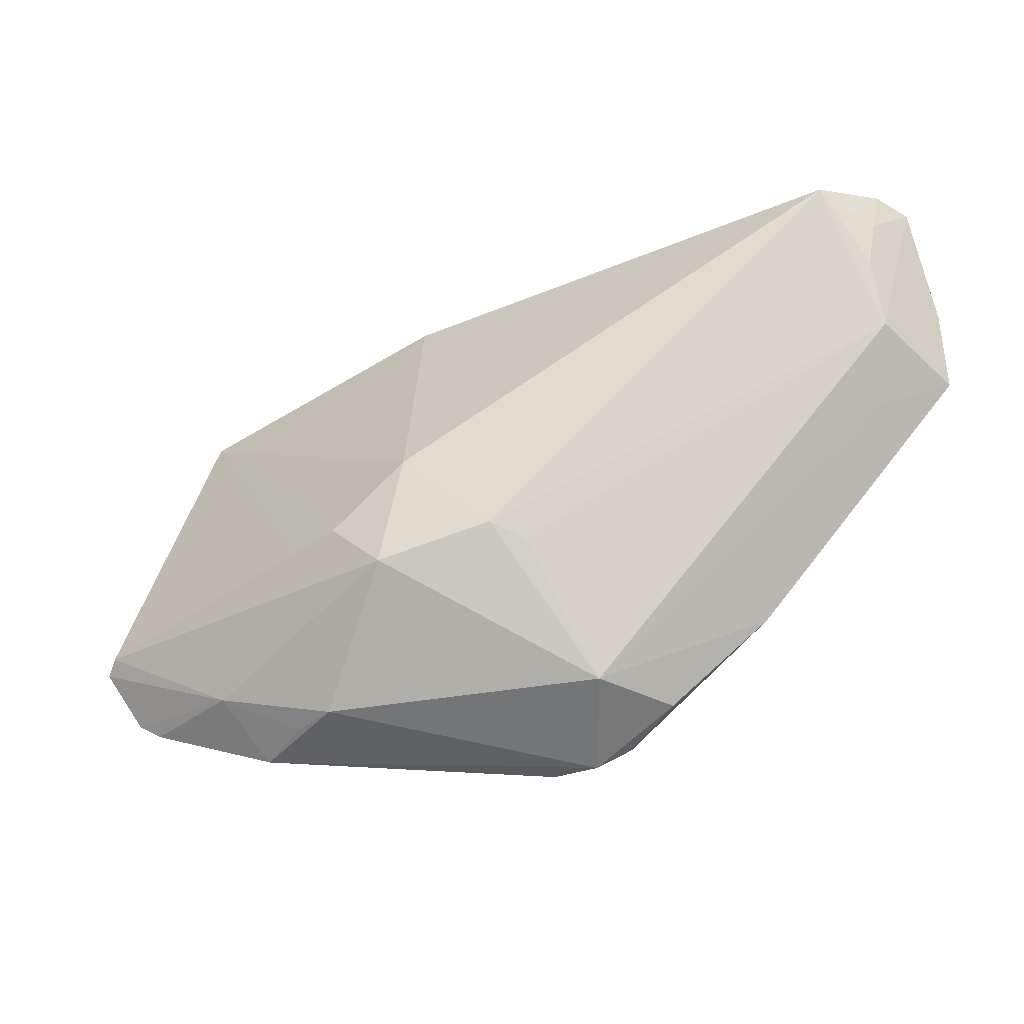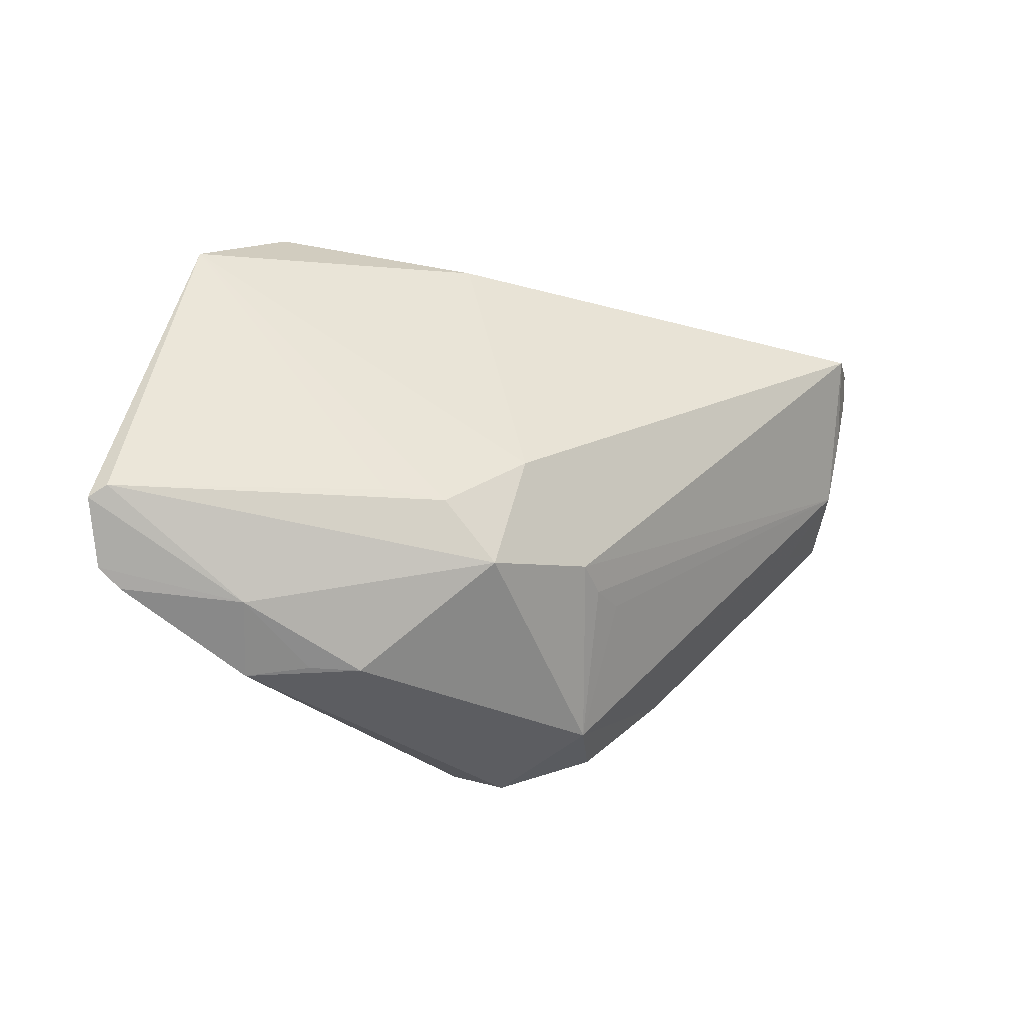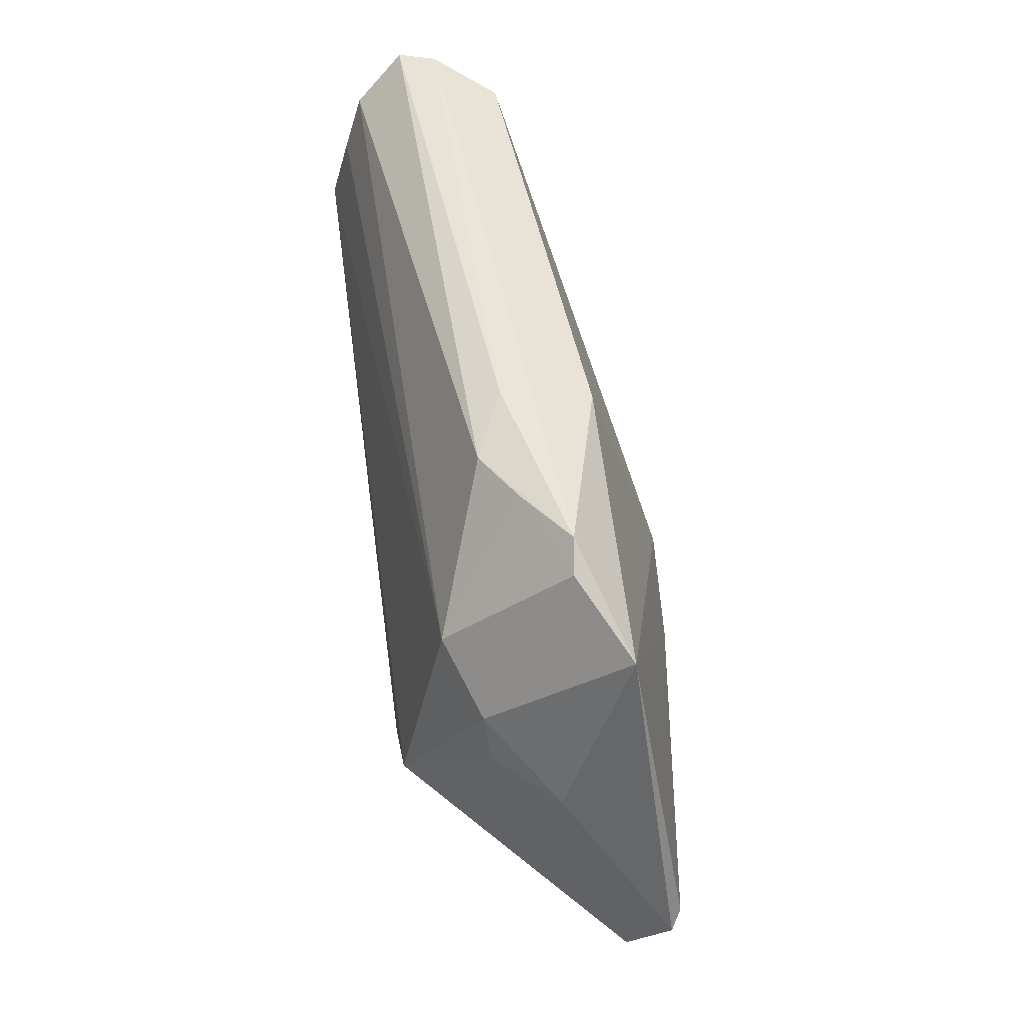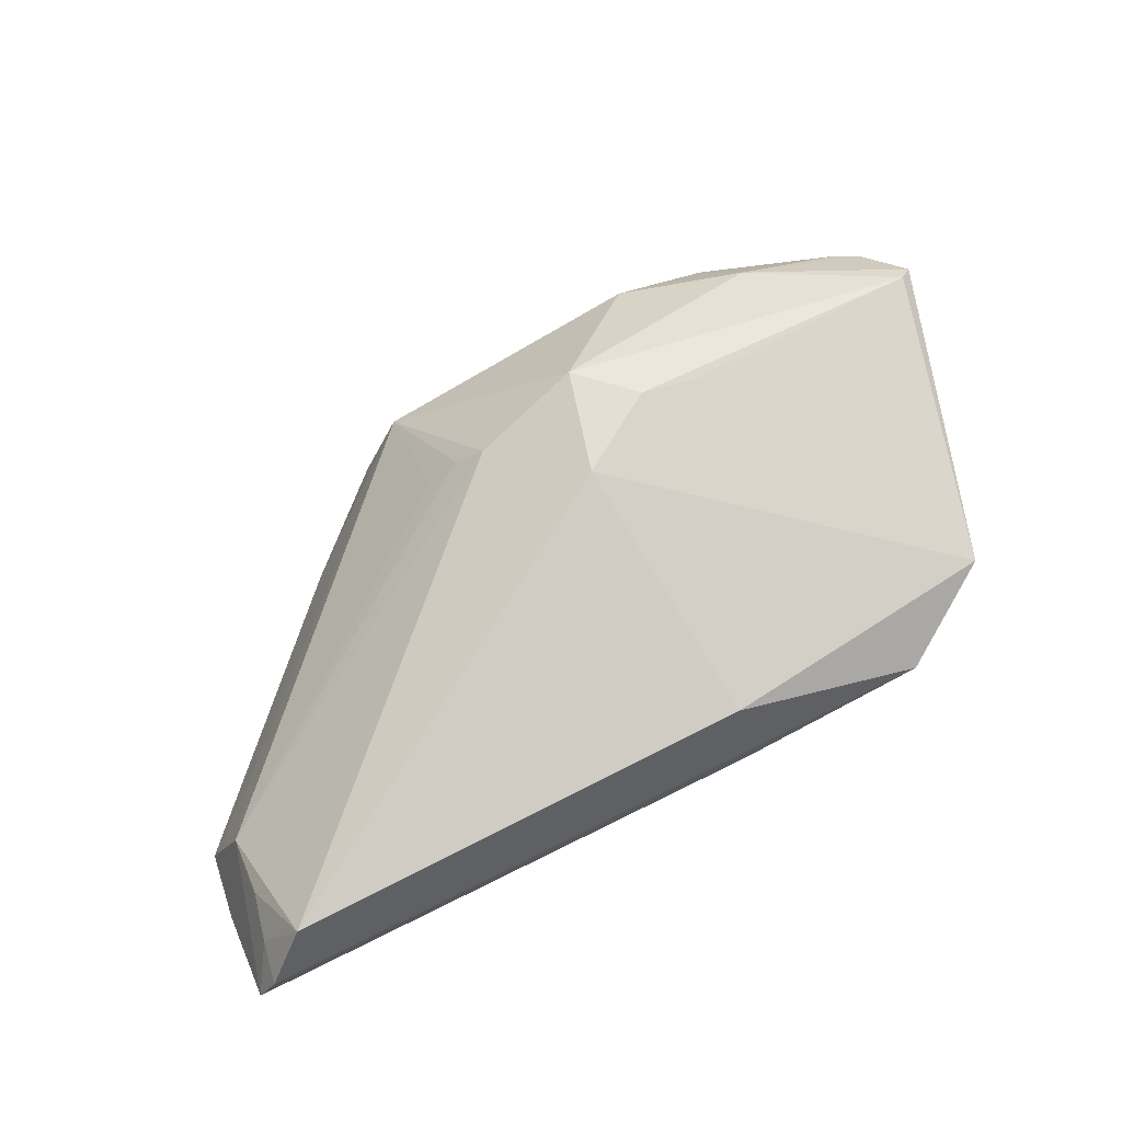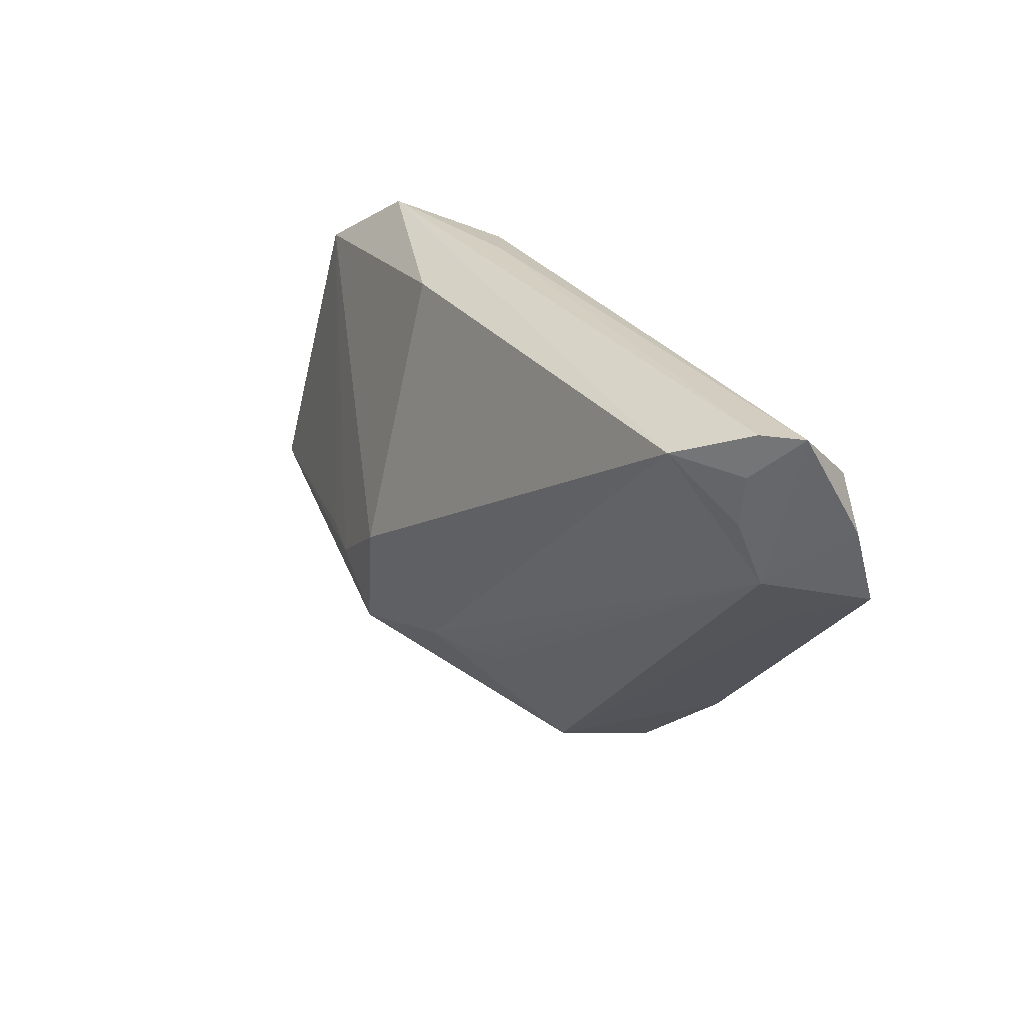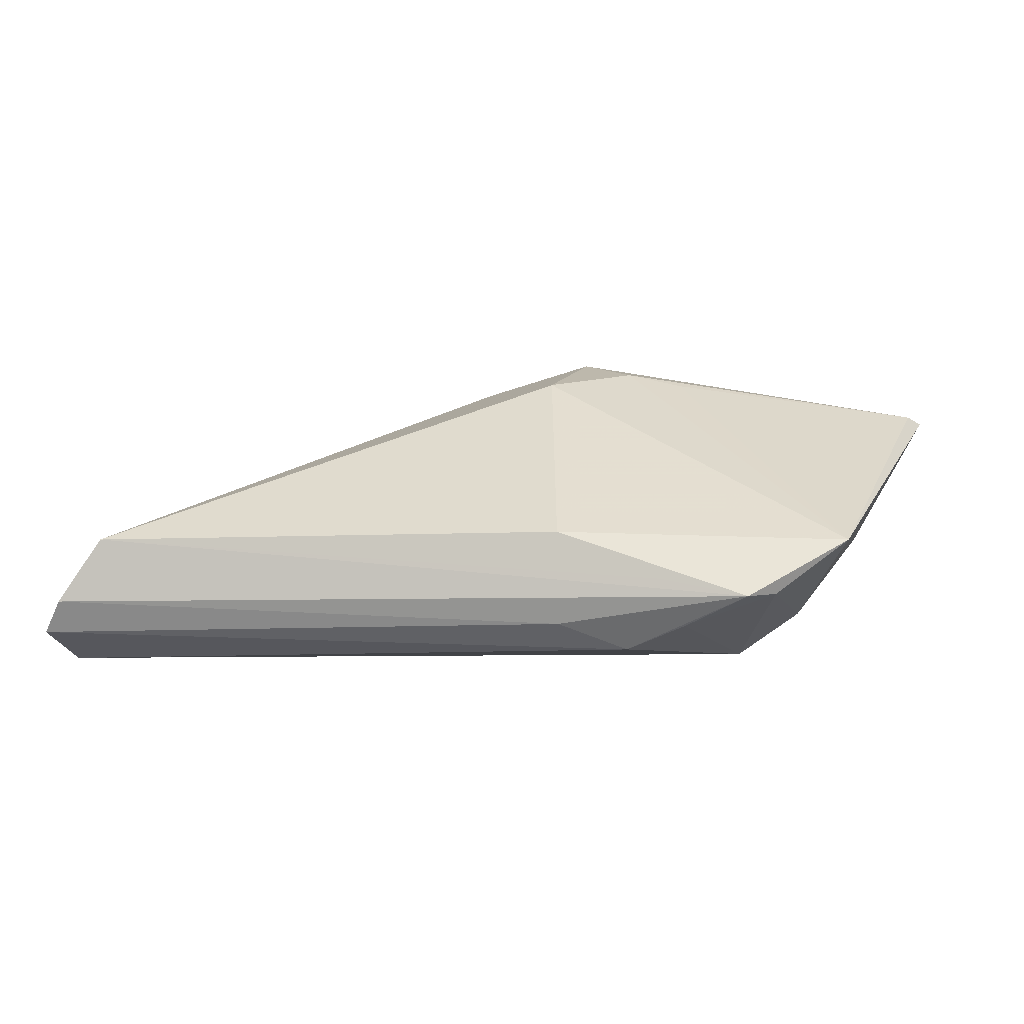
<metadata>
{"format":"obj","ext":"obj","renderer":"f3d","projection":"perspective","resolution":1024,"background":"white","views":[{"elev":-39.2,"azim":30.6,"up":"+Y"},{"elev":-25.7,"azim":-21.3,"up":"+Y"},{"elev":48.9,"azim":-98.1,"up":"+Y"},{"elev":67.9,"azim":154.0,"up":"+Z"},{"elev":26.7,"azim":65.5,"up":"+Y"},{"elev":19.3,"azim":-172.9,"up":"+Z"}]}
</metadata>
<code>
v 0.02964 -0.0197 -0.01352
v -0.006287 0.02664 0.009914
v -0.01886 0.02887 0.005351
v 0.05649 0.008233 -0.01548
v -0.03097 -0.03013 0.004168
v -0.04099 0.02206 0.008828
v -0.002334 -0.004601 0.01939
v -0.006786 0.02953 -0.0008004
v 0.05295 0.01101 -0.003902
v -0.03341 -0.02422 0.01145
v 0.0132 -0.03014 -0.0005353
v -0.02864 0.01387 -0.01035
v 0.01402 -0.01625 0.008568
v -0.01921 -0.01057 0.01819
v -0.04305 0.0005782 0.001071
v -0.01505 0.02795 -0.004369
v -0.04242 -0.02201 0.003469
v -0.02928 0.02968 0.003959
v 0.05537 0.02968 -0.0009555
v 0.00667 -0.03433 -0.01174
v -0.01476 -0.02253 -0.01548
v -0.005856 -0.01781 0.01861
v 0.05755 0.02919 -0.00538
v -0.03255 0.02735 0.003485
v 0.0557 0.02371 -0.0112
v -0.03596 0.008261 -0.006696
v -0.04671 -0.02304 0.007435
v 0.05447 0.02463 -0.0004773
v -0.05026 -0.01359 0.01397
v 0.05742 0.01718 -0.01247
v -0.02198 0.02866 -0.0006333
v -0.04947 -0.02111 0.008146
v -0.02432 -0.02939 0.007453
v 0.007231 -0.01457 0.01476
v 0.04887 0.003421 -0.00926
v -0.02746 -0.01158 -0.01548
v -0.03768 0.003285 -0.006111
v 0.01051 -0.03207 -0.01354
v 0.05039 0.02703 0.006486
v 0.01793 -0.02997 -0.0103
v 0.05488 0.01712 -0.01339
v 0.05321 0.01876 -0.0005557
v -0.01871 -0.02951 0.009043
v 0.01029 -0.01616 0.01159
v -0.0123 -0.01122 0.01931
v -0.05204 -0.01488 0.01269
v 0.0005222 -0.03347 -0.01217
f 36 4 21
f 11 43 20
f 22 43 11
f 36 27 32
f 32 37 36
f 22 7 45
f 7 6 45
f 17 27 36
f 36 21 17
f 17 21 27
f 38 21 4
f 20 47 38
f 38 47 21
f 10 43 22
f 46 32 10
f 10 32 27
f 18 39 19
f 19 28 23
f 39 28 19
f 22 11 34
f 34 7 22
f 34 39 7
f 42 28 39
f 23 25 16
f 30 25 23
f 4 25 30
f 12 4 36
f 12 16 25
f 15 32 46
f 37 32 15
f 46 6 15
f 3 39 18
f 7 39 2
f 2 6 7
f 39 3 2
f 18 6 2
f 2 3 18
f 22 45 29
f 46 10 29
f 29 10 22
f 29 6 46
f 5 10 27
f 27 21 5
f 21 47 5
f 20 43 5
f 5 47 20
f 1 38 4
f 35 1 4
f 11 1 35
f 11 35 9
f 39 34 9
f 9 42 39
f 9 35 4
f 9 30 23
f 4 30 9
f 23 28 9
f 28 42 9
f 23 16 8
f 8 16 18
f 8 19 23
f 18 19 8
f 41 25 4
f 4 12 41
f 41 12 25
f 18 16 31
f 16 12 31
f 24 6 18
f 18 31 24
f 24 31 12
f 6 24 26
f 26 24 12
f 37 15 26
f 26 15 6
f 36 37 26
f 26 12 36
f 14 45 6
f 6 29 14
f 14 29 45
f 43 10 33
f 33 5 43
f 10 5 33
f 40 1 11
f 38 1 40
f 40 11 20
f 20 38 40
f 44 34 11
f 44 9 34
f 11 9 13
f 13 44 11
f 9 44 13

</code>
